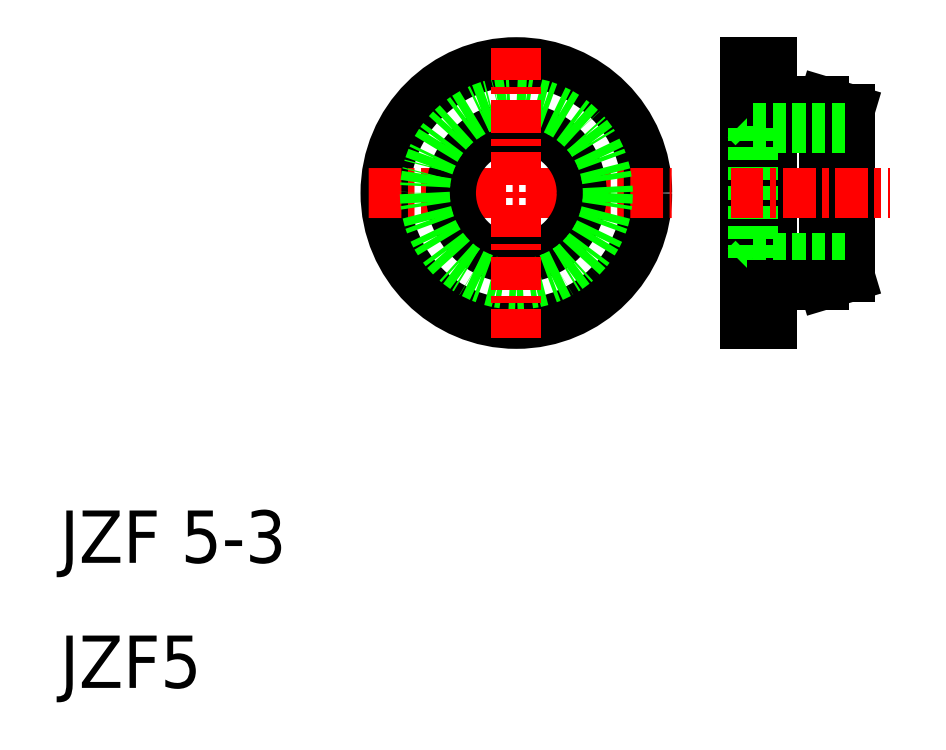
<metadata>
{"format":"dxf","ext":"dxf","renderer":"ezdxf+matplotlib","layout":"modelspace","background":"white","min_lineweight":24,"dpi":150}
</metadata>
<code>
0
SECTION
2
ENTITIES
0
TEXT
8
0
10
10
20
14.78
30
0
40
2
1
JZF 5-3
0
TEXT
8
0
10
10
20
10
30
0
40
2
1
JZF5
0
CIRCLE
8
0
10
27.44
20
28.92
30
0
40
5
0
LINE
8
CENTER
10
21.8
20
28.91
30
0
11
33.38
21
28.92
31
0
0
CIRCLE
8
0
10
27.44
20
28.92
30
0
40
2.5
0
CIRCLE
8
0
10
27.44
20
28.92
30
0
40
3.5
0
LINE
8
CENTER
10
27.44
20
34.47
30
0
11
27.44
21
23.38
31
0
0
LINE
8
0
10
39.2
20
32.42
30
0
11
39.2
21
25.42
31
0
0
LINE
8
0
10
37.2
20
32.42
30
0
11
37.2
21
25.42
31
0
0
LINE
8
0
10
36.2
20
33.92
30
0
11
36.2
21
23.92
31
0
0
LINE
8
0
10
40.2
20
32.12
30
0
11
40.2
21
25.72
31
0
0
LINE
8
0
10
36.2
20
31.72
30
0
11
36.2
21
26.12
31
0
0
LINE
8
0
10
36.5
20
31.42
30
0
11
36.5
21
26.42
31
0
0
LINE
8
0
10
36.2
20
23.92
30
0
11
37.2
21
23.92
31
0
0
LINE
8
0
10
36.5
20
26.42
30
0
11
36.2
21
26.12
31
0
0
LINE
8
0
10
39.2
20
25.42
30
0
11
40.2
21
25.72
31
0
0
LINE
8
0
10
37.2
20
23.92
30
0
11
37.2
21
25.42
31
0
0
LINE
8
0
10
36.5
20
26.42
30
0
11
40.2
21
26.42
31
0
0
LINE
8
0
10
37.2
20
25.42
30
0
11
39.2
21
25.42
31
0
0
LINE
8
CENTER
10
35.63
20
28.92
30
0
11
41.72
21
28.92
31
0
0
LINE
8
0
10
37.2
20
32.42
30
0
11
37.2
21
33.92
31
0
0
LINE
8
0
10
36.5
20
31.42
30
0
11
36.2
21
31.72
31
0
0
LINE
8
0
10
39.2
20
32.42
30
0
11
40.2
21
32.12
31
0
0
LINE
8
0
10
37.2
20
32.42
30
0
11
39.2
21
32.42
31
0
0
LINE
8
0
10
36.5
20
31.42
30
0
11
40.2
21
31.42
31
0
0
LINE
8
0
10
37.2
20
33.92
30
0
11
36.2
21
33.92
31
0
0
ENDSEC
0
EOF

</code>
